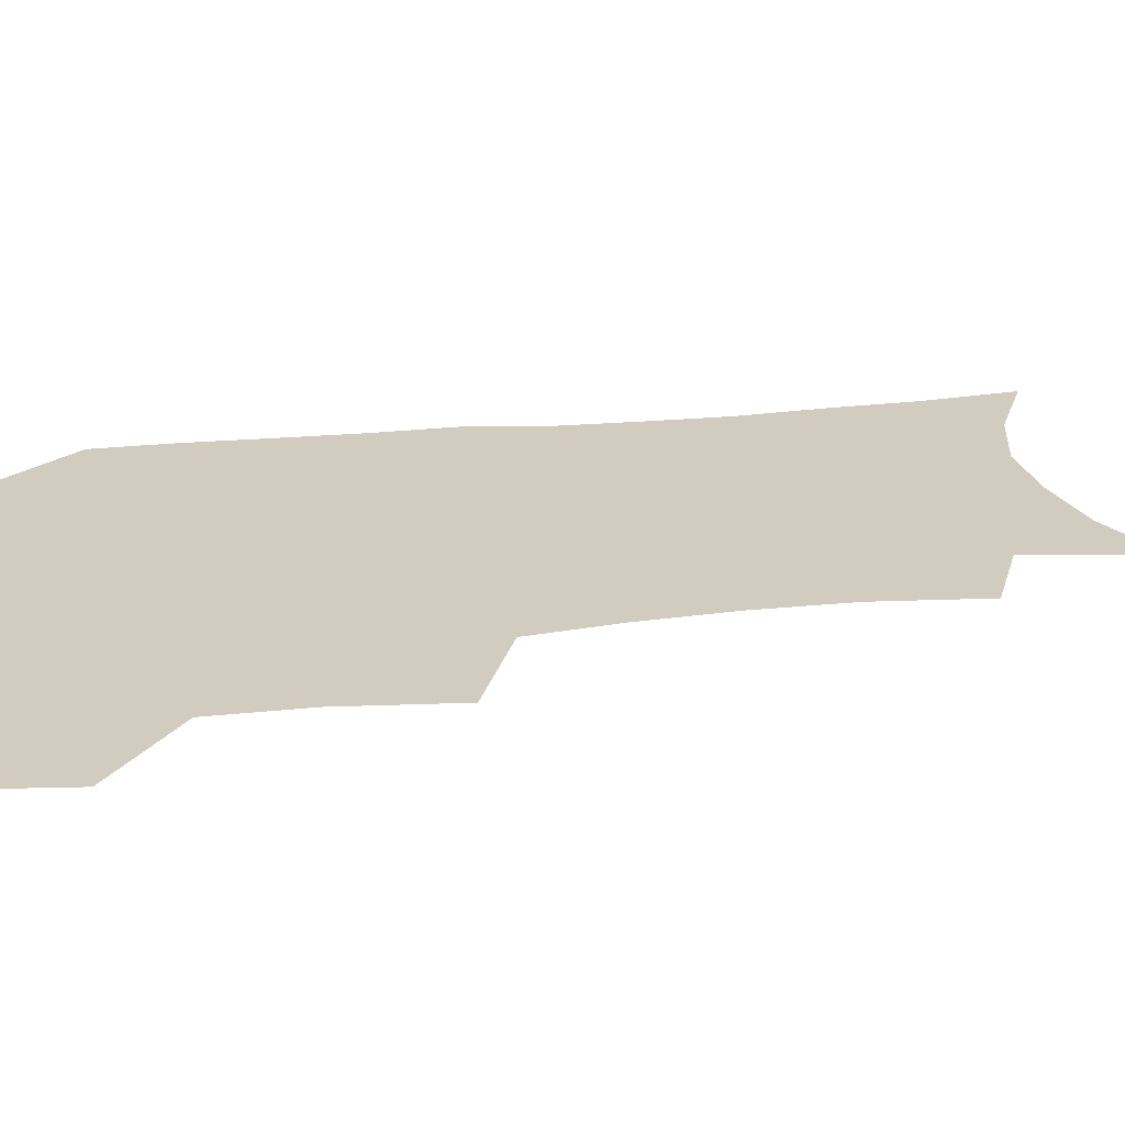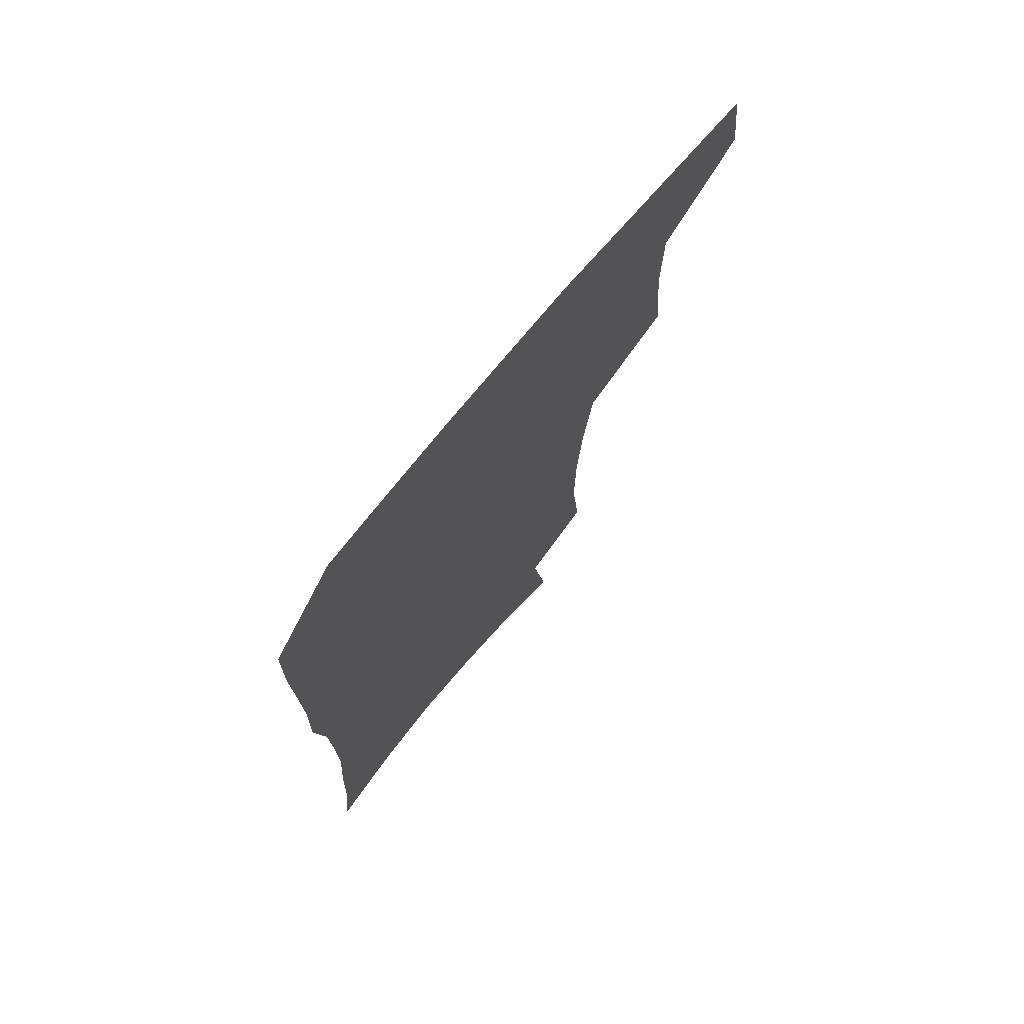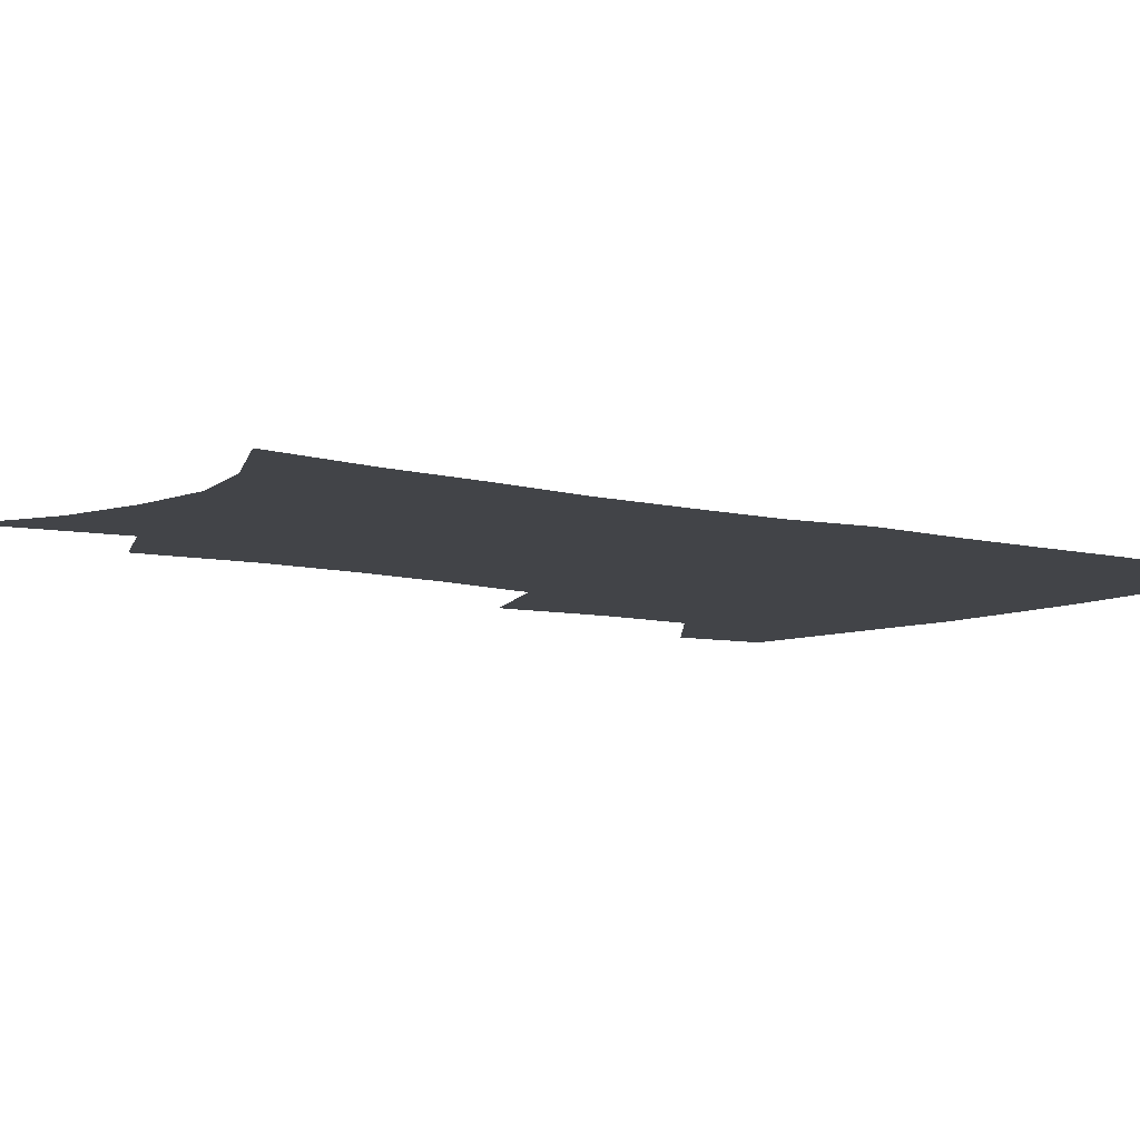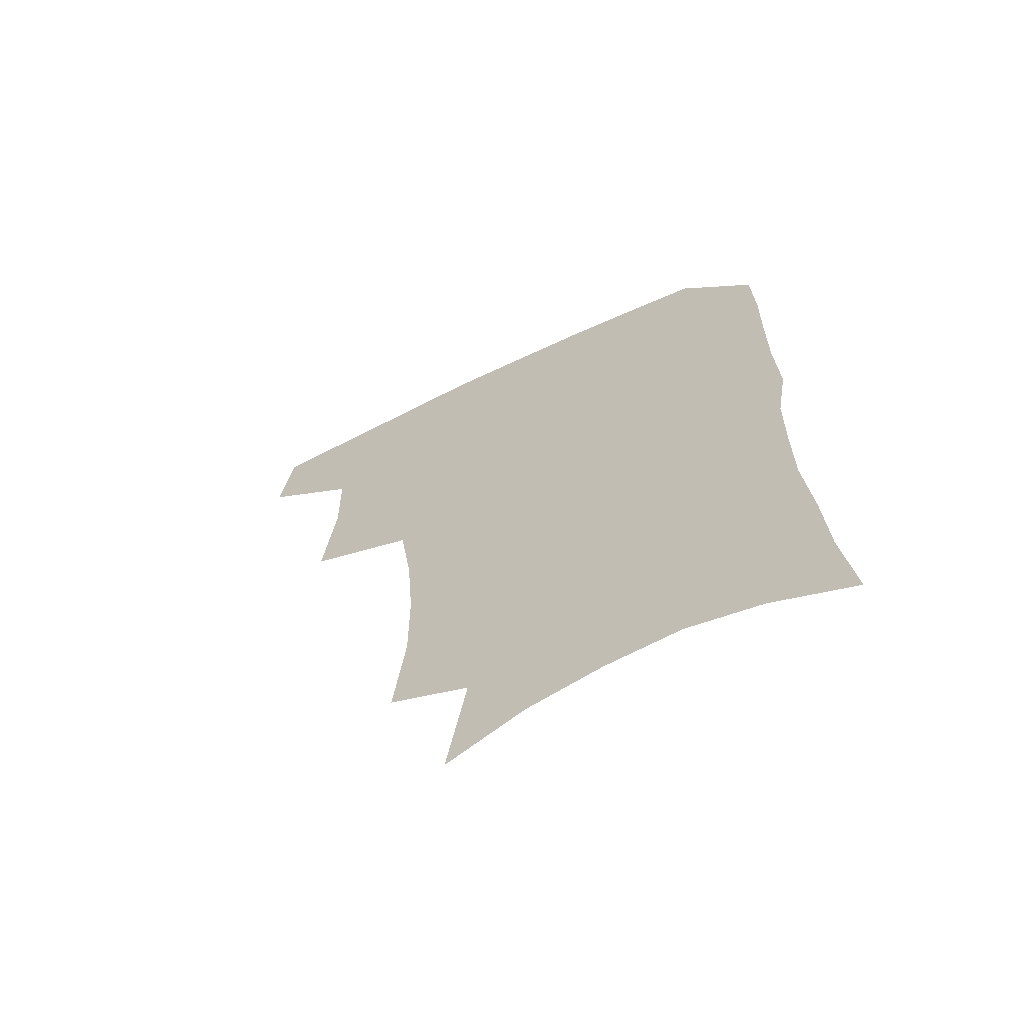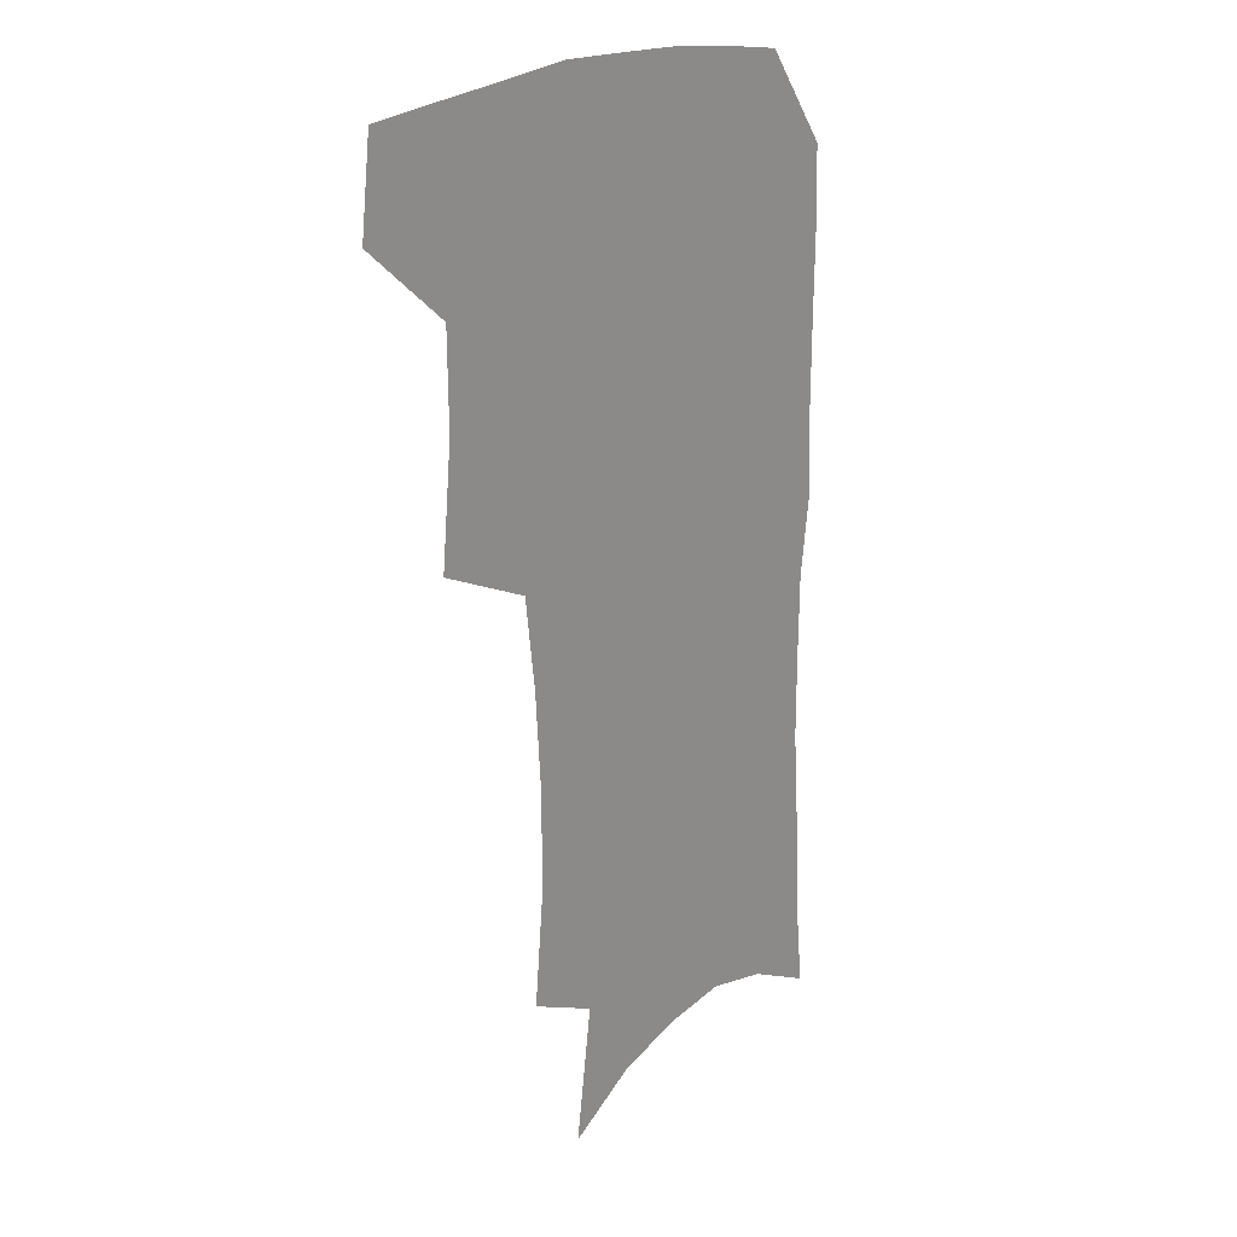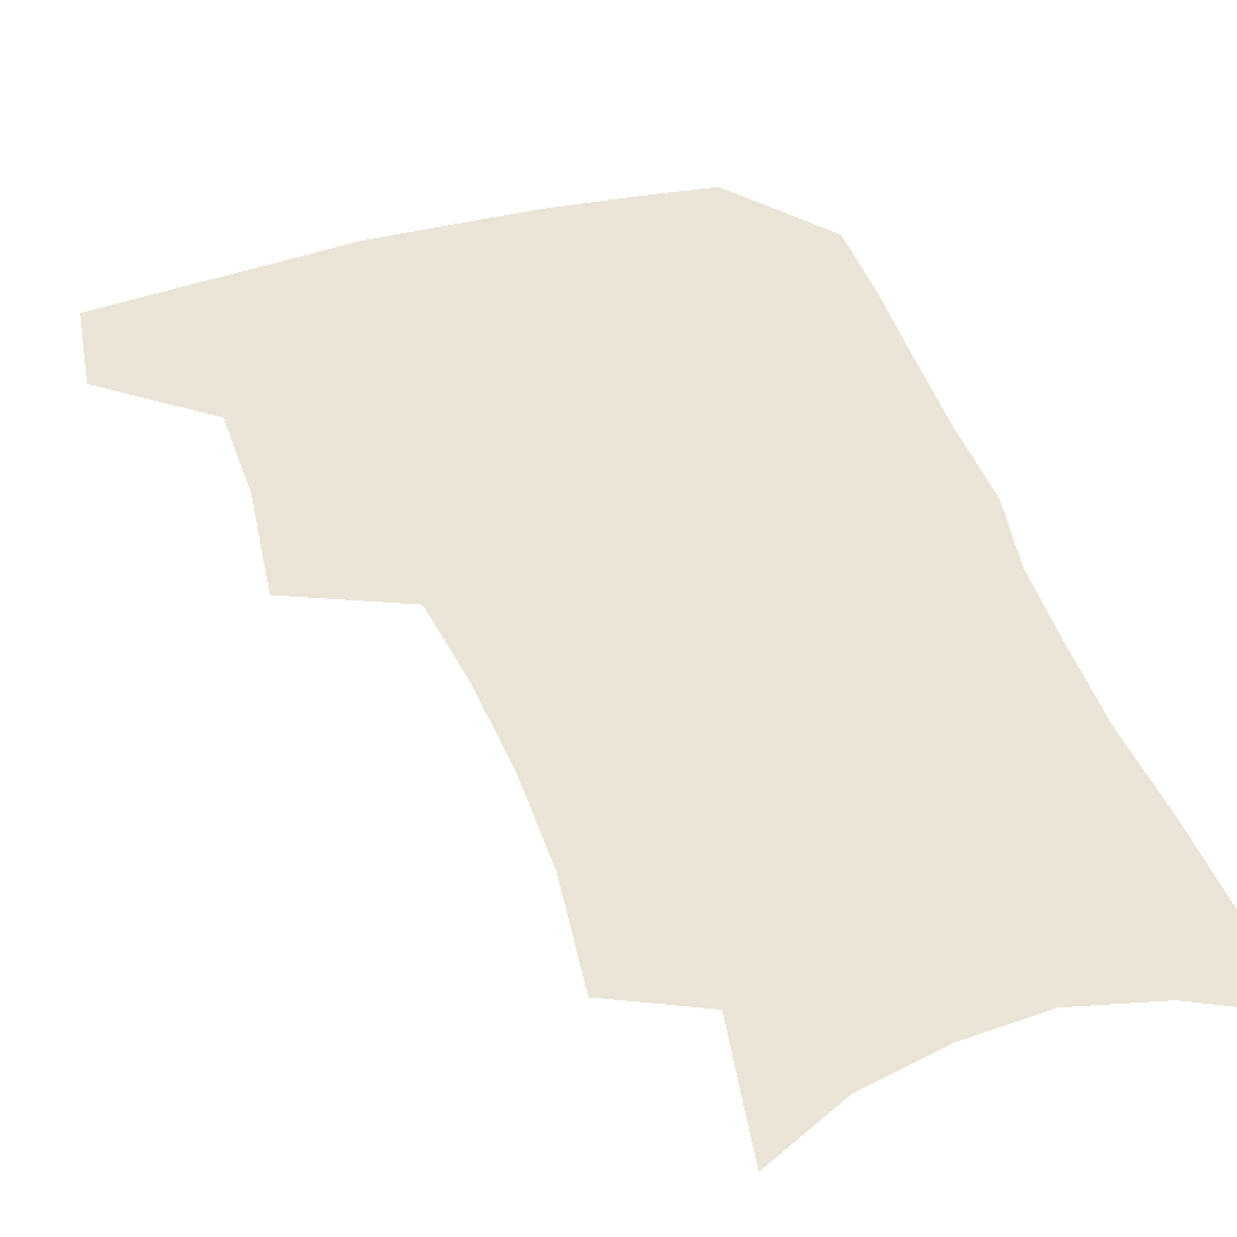
<metadata>
{"format":"obj","ext":"obj","renderer":"f3d","projection":"perspective","resolution":1024,"background":"white","views":[{"elev":23.8,"azim":-99.4,"up":"+Z"},{"elev":73.7,"azim":129.7,"up":"+Y"},{"elev":-7.7,"azim":52.8,"up":"+Z"},{"elev":-67.1,"azim":25.7,"up":"+Y"},{"elev":19.1,"azim":-54.3,"up":"+Y"},{"elev":45.0,"azim":-17.6,"up":"+Z"}]}
</metadata>
<code>
v 480.5 472.5 0
v 484.6 505.2 0
v 511.5 370.8 0
v 515.7 412.2 0
v 515.2 445.9 0
v 517.7 479.2 0
v 514.9 508.1 0
v 553.1 213.4 0
v 557.2 253 0
v 557 287.7 0
v 554.5 321.9 0
v 550 354.6 0
v 548.2 389.8 0
v 548 422.6 0
v 548.2 453.3 0
v 547.4 481.8 0
v 544.2 510.8 0
v 575.3 153.6 0
v 582.5 200.1 0
v 585.2 240.2 0
v 584.2 272.1 0
v 583.6 306.9 0
v 581.3 338.2 0
v 577.9 366.3 0
v 577.7 399.2 0
v 577.6 429.3 0
v 577.5 457.1 0
v 576.1 483.5 0
v 572.8 513.6 0
v 603.4 167.7 0
v 609.3 216.4 0
v 609 249 0
v 608 280.5 0
v 606.9 312.9 0
v 605.4 343.9 0
v 604.2 372.7 0
v 603.5 401.5 0
v 603.7 430.9 0
v 603.8 458.1 0
v 603.5 484.5 0
v 602.5 513 0
v 631.3 174.2 0
v 632.6 217.8 0
v 632.1 252.9 0
v 631.1 284.6 0
v 630.3 313.4 0
v 629.2 343.8 0
v 628.8 375 0
v 628.9 403.7 0
v 629.2 432 0
v 629.9 458.5 0
v 630.9 484.1 0
v 631 512.1 0
v 659.1 176.4 0
v 656.5 217.3 0
v 656.1 248 0
v 654.7 280.5 0
v 653.2 315.3 0
v 652.7 345.3 0
v 653.7 372.1 0
v 654 401.1 0
v 653.9 430.7 0
v 655.1 457.2 0
v 657 482.9 0
v 659.5 509.4 0
v 686.9 169.9 0
v 682.5 208.7 0
v 680.9 241.6 0
v 678.2 276.7 0
v 679.1 305.7 0
v 678.5 336.9 0
v 678.9 366.6 0
v 680.4 394.9 0
v 682.3 422.9 0
v 682.7 451.9 0
v 682.7 480.8 0
v 686.4 506.2 0
v 691 541 0
v 717.2 155.5 0
v 713.2 191.7 0
v 712 223.2 0
v 709.4 257.3 0
v 709.6 287.9 0
v 710.4 318.7 0
v 714.9 346.2 0
v 713.9 379 0
v 714.3 410.4 0
v 715.1 441.1 0
v 714.5 472 0
f 5 6 1
f 1 6 2
f 6 7 2
f 12 13 3
f 3 13 4
f 13 14 4
f 4 14 5
f 14 15 5
f 5 15 6
f 15 16 6
f 6 16 7
f 16 17 7
f 19 20 8
f 8 20 9
f 20 21 9
f 9 21 10
f 21 22 10
f 10 22 11
f 22 23 11
f 11 23 12
f 23 24 12
f 12 24 13
f 24 25 13
f 13 25 14
f 25 26 14
f 14 26 15
f 26 27 15
f 15 27 16
f 27 28 16
f 16 28 17
f 28 29 17
f 18 30 19
f 30 31 19
f 19 31 20
f 31 32 20
f 20 32 21
f 32 33 21
f 21 33 22
f 33 34 22
f 22 34 23
f 34 35 23
f 23 35 24
f 35 36 24
f 24 36 25
f 36 37 25
f 25 37 26
f 37 38 26
f 26 38 27
f 38 39 27
f 27 39 28
f 39 40 28
f 28 40 29
f 40 41 29
f 30 42 31
f 42 43 31
f 31 43 32
f 43 44 32
f 32 44 33
f 44 45 33
f 33 45 34
f 45 46 34
f 34 46 35
f 46 47 35
f 35 47 36
f 47 48 36
f 36 48 37
f 48 49 37
f 37 49 38
f 49 50 38
f 38 50 39
f 50 51 39
f 39 51 40
f 51 52 40
f 40 52 41
f 52 53 41
f 42 54 43
f 54 55 43
f 43 55 44
f 55 56 44
f 44 56 45
f 56 57 45
f 45 57 46
f 57 58 46
f 46 58 47
f 58 59 47
f 47 59 48
f 59 60 48
f 48 60 49
f 60 61 49
f 49 61 50
f 61 62 50
f 50 62 51
f 62 63 51
f 51 63 52
f 63 64 52
f 52 64 53
f 64 65 53
f 54 66 55
f 66 67 55
f 55 67 56
f 67 68 56
f 56 68 57
f 68 69 57
f 57 69 58
f 69 70 58
f 58 70 59
f 70 71 59
f 59 71 60
f 71 72 60
f 60 72 61
f 72 73 61
f 61 73 62
f 73 74 62
f 62 74 63
f 74 75 63
f 63 75 64
f 75 76 64
f 64 76 65
f 76 77 65
f 66 79 67
f 79 80 67
f 67 80 68
f 80 81 68
f 68 81 69
f 81 82 69
f 69 82 70
f 82 83 70
f 70 83 71
f 83 84 71
f 71 84 72
f 84 85 72
f 72 85 73
f 85 86 73
f 73 86 74
f 86 87 74
f 74 87 75
f 87 88 75
f 75 88 76
f 88 89 76
f 76 89 77

</code>
